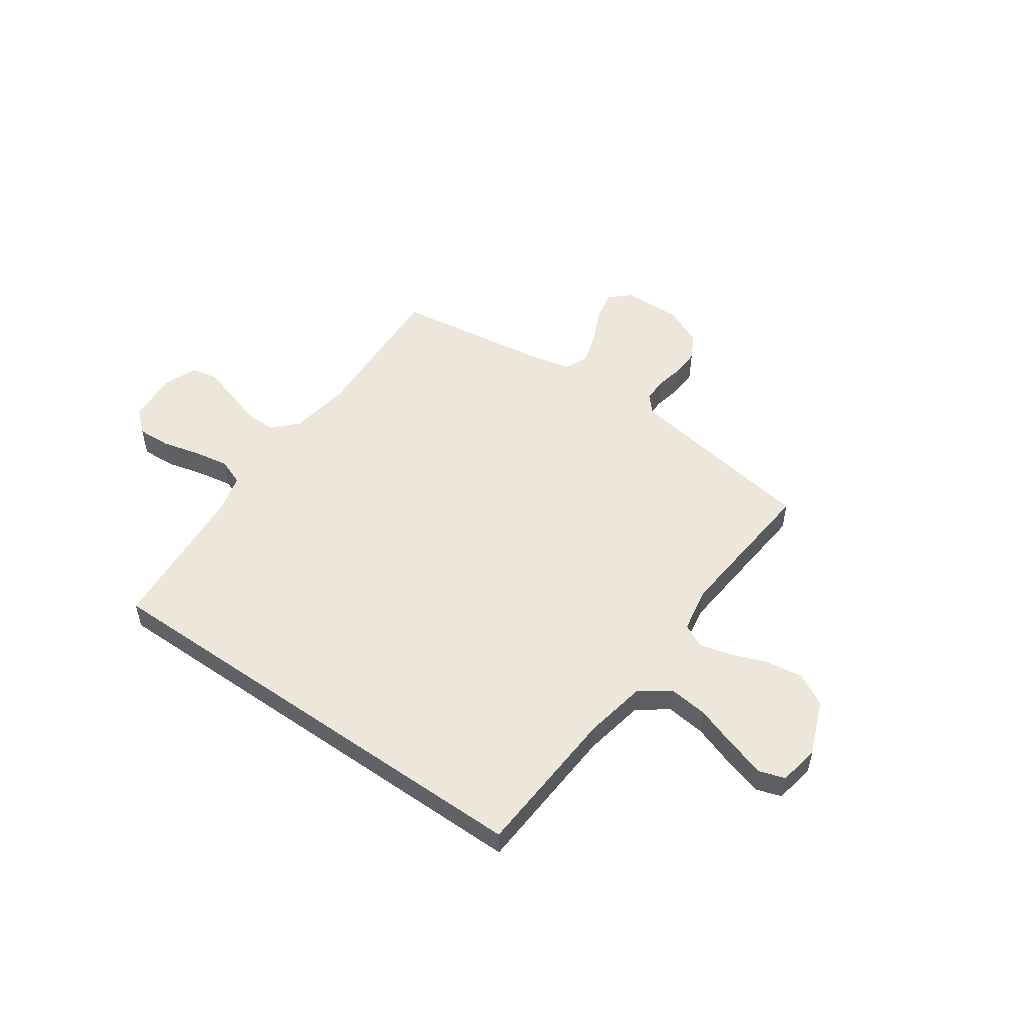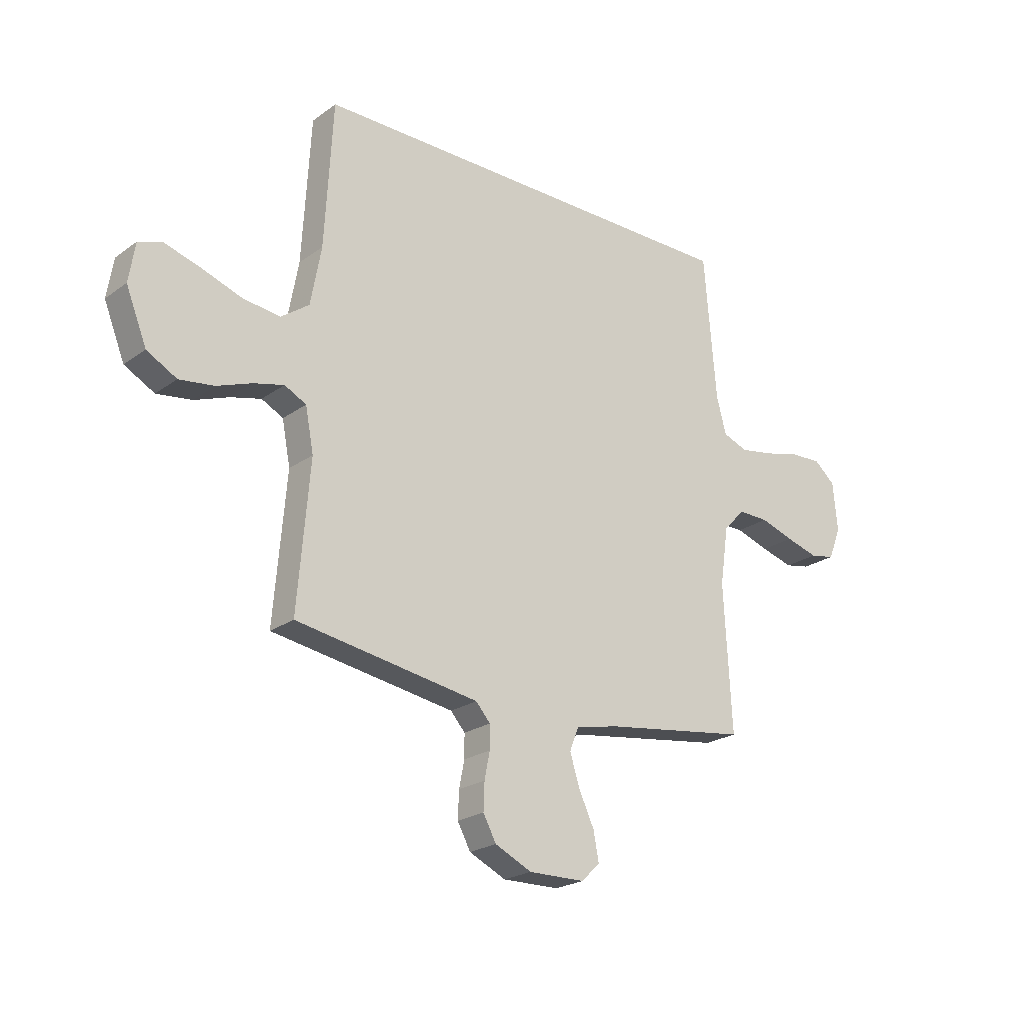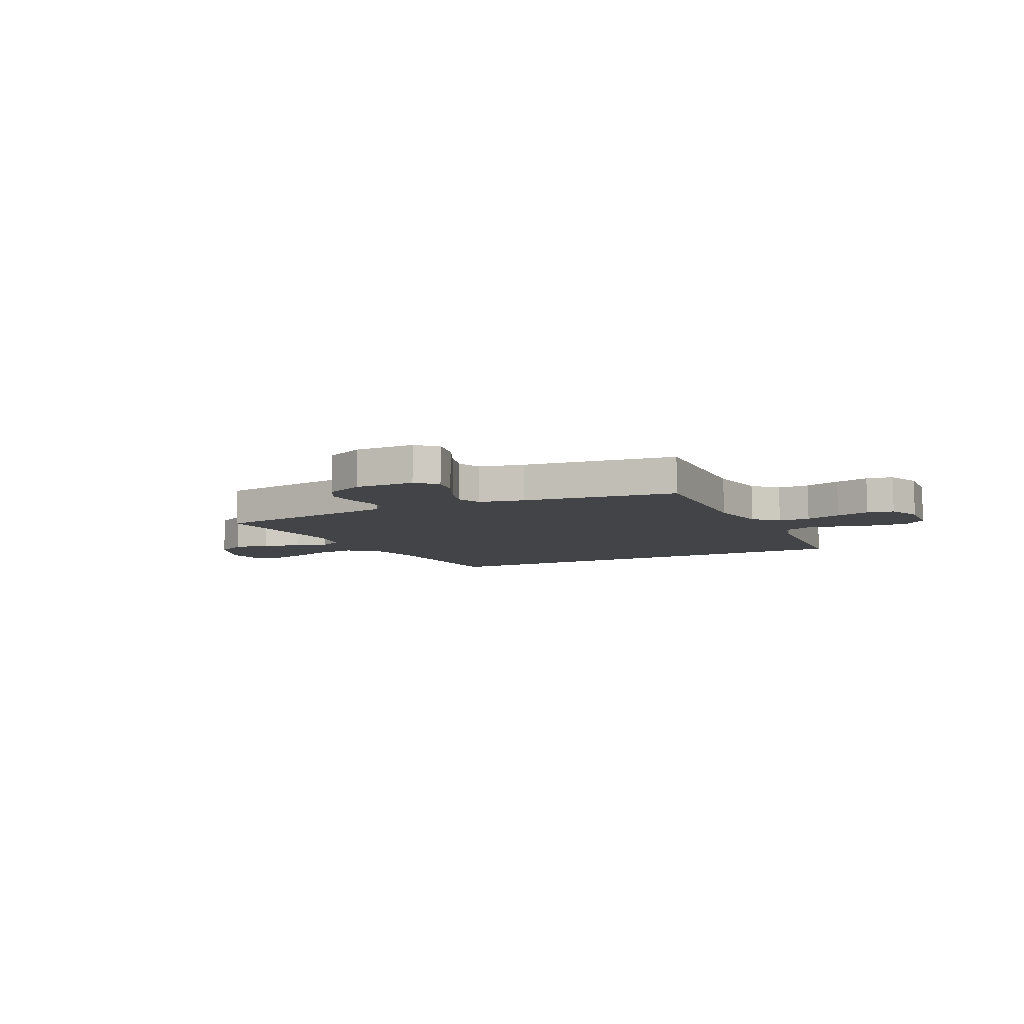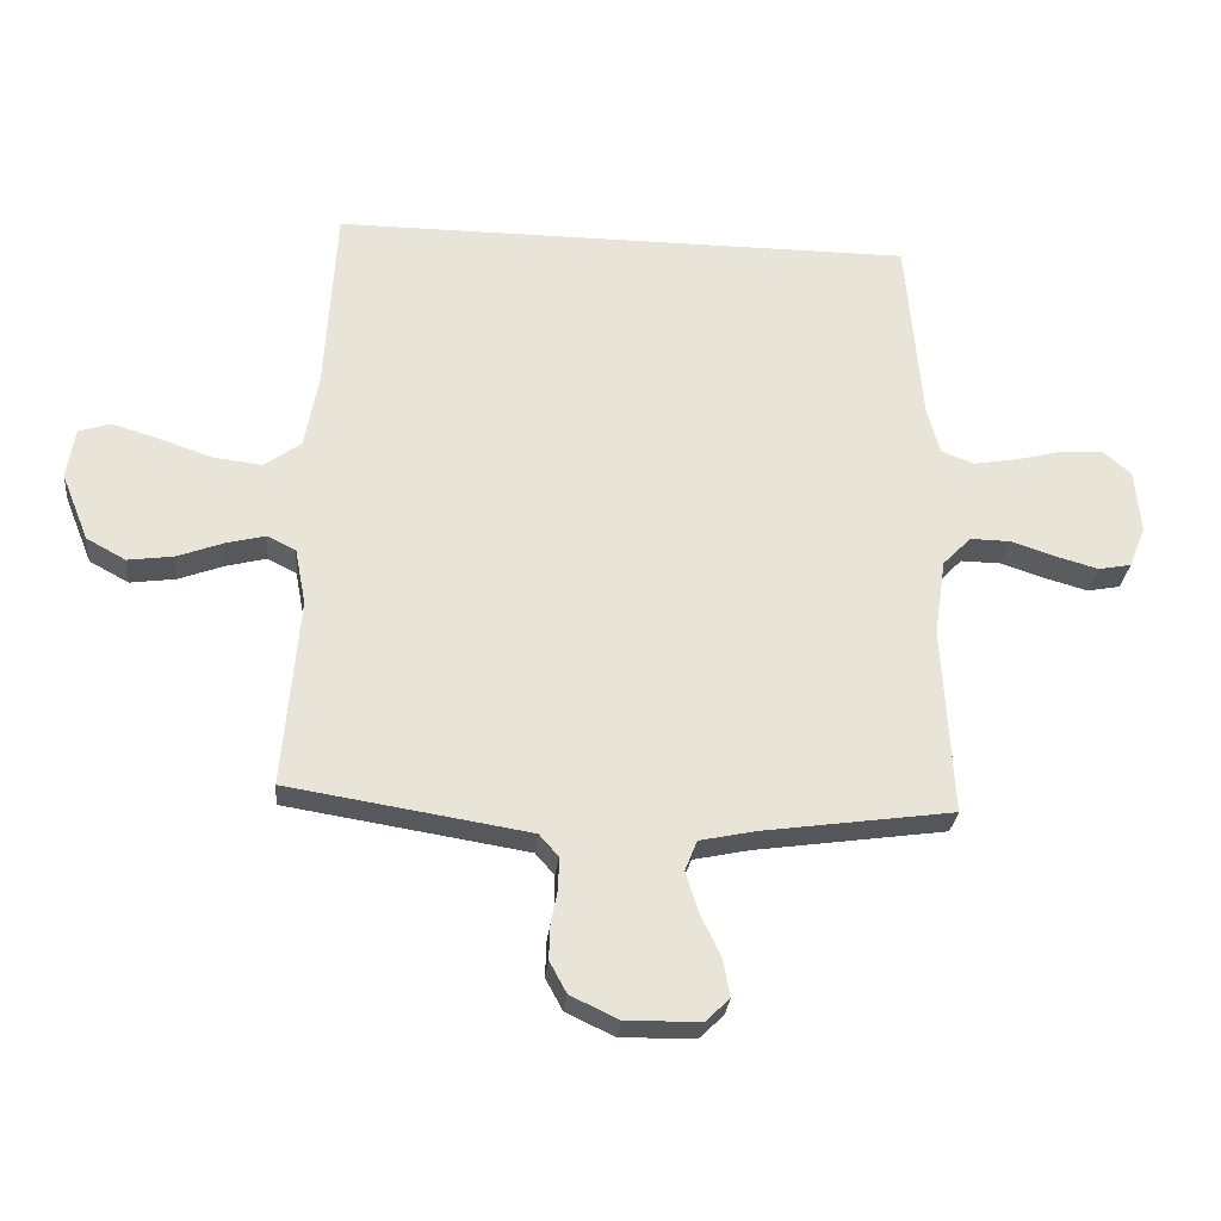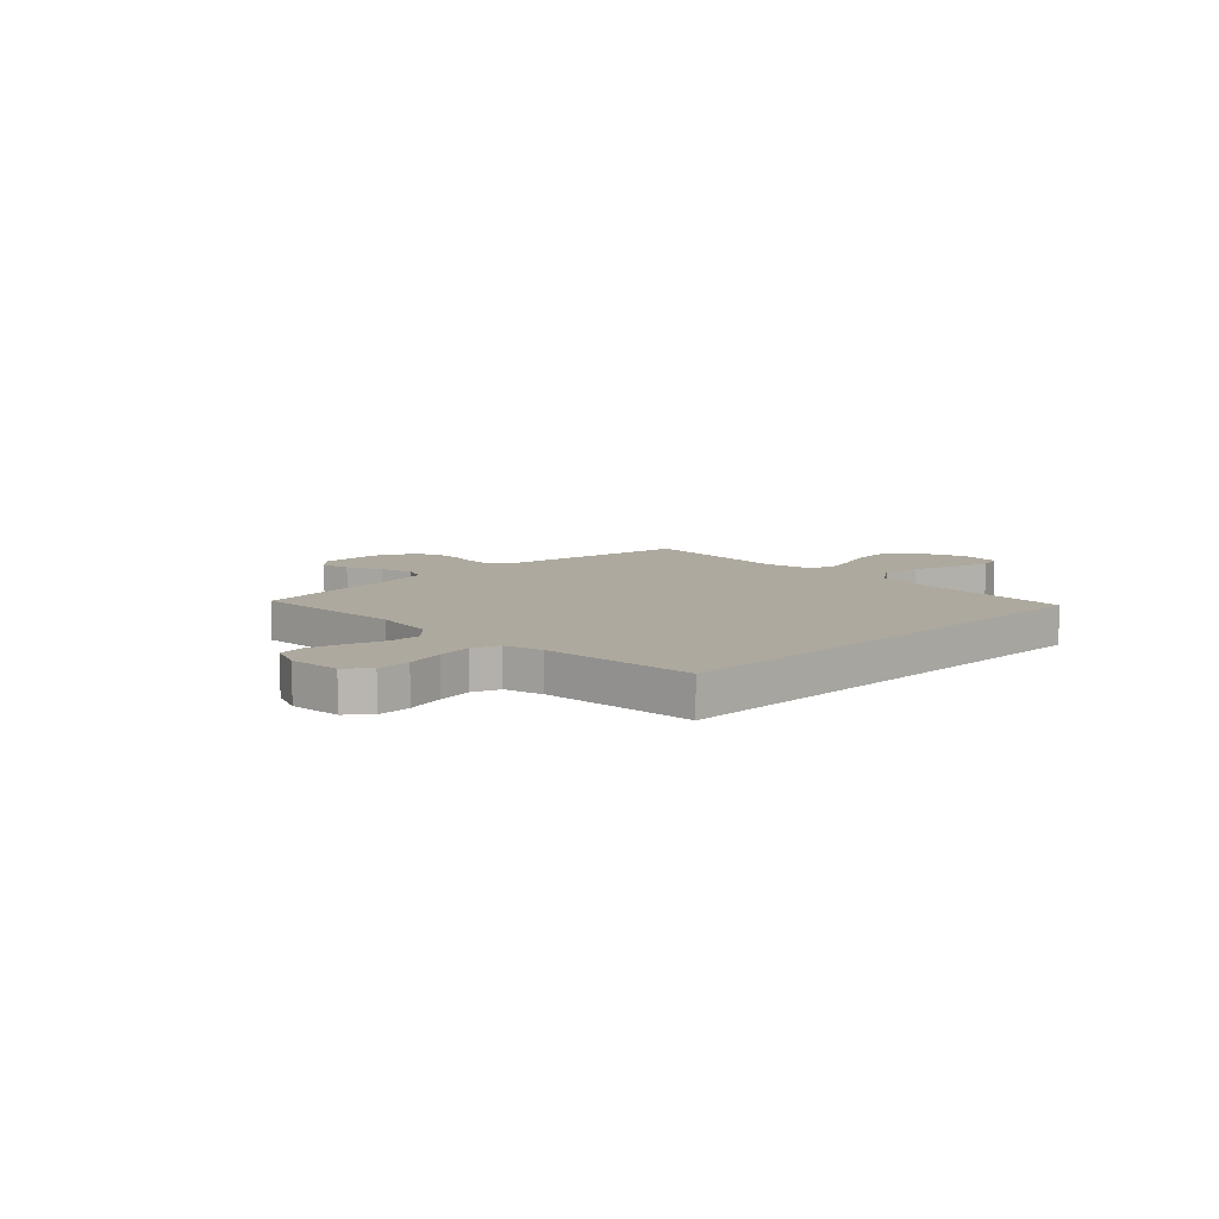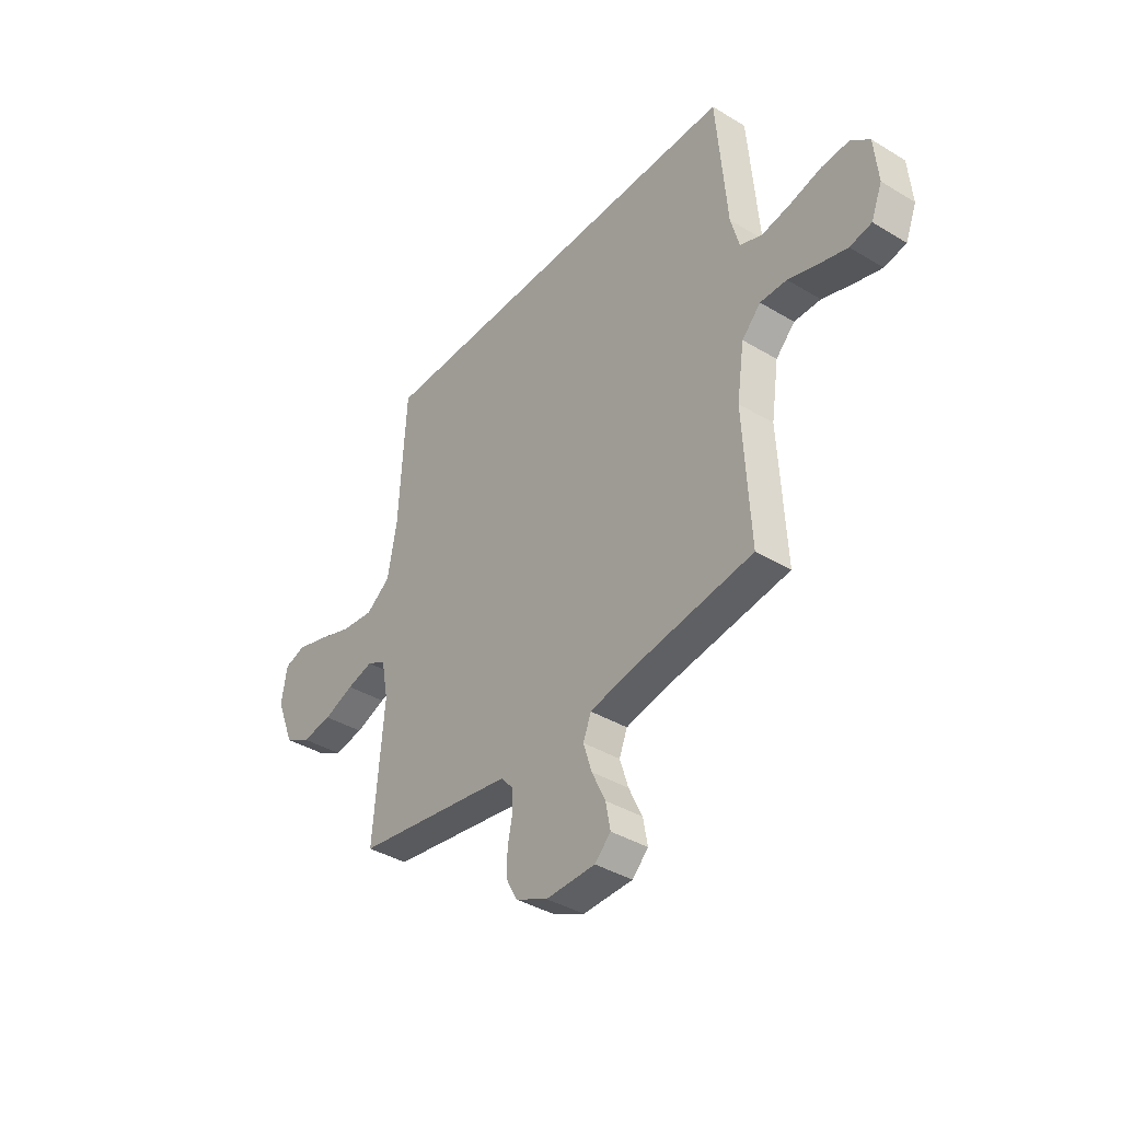
<metadata>
{"format":"obj","ext":"obj","renderer":"f3d","projection":"perspective","resolution":1024,"background":"white","views":[{"elev":52.0,"azim":35.2,"up":"+Y"},{"elev":-22.6,"azim":140.6,"up":"+Z"},{"elev":-7.7,"azim":-153.6,"up":"+Y"},{"elev":-28.5,"azim":174.5,"up":"+Z"},{"elev":9.1,"azim":-44.3,"up":"+Y"},{"elev":-38.9,"azim":-127.1,"up":"+Z"}]}
</metadata>
<code>
v 0.5 0.07 -0.5
v 0.2 0.07 -0.548
v 0.12 0.07 -0.561
v 0.09 0.07 -0.595
v 0.09 0.07 -0.643
v 0.101 0.07 -0.698
v 0.103 0.07 -0.754
v 0.076 0.07 -0.804
v 0 0.07 -0.84
v -0.117 0.07 -0.838
v -0.155 0.07 -0.801
v -0.144 0.07 -0.742
v -0.112 0.07 -0.674
v -0.092 0.07 -0.61
v -0.111 0.07 -0.562
v -0.2 0.07 -0.543
v -0.5 0.07 -0.5
v -0.484 0.07 -0.2
v -0.502 0.07 -0.079
v -0.547 0.07 -0.033
v -0.61 0.07 -0.034
v -0.68 0.07 -0.057
v -0.747 0.07 -0.076
v -0.799 0.07 -0.066
v -0.825 0.07 0
v -0.816 0.07 0.101
v -0.772 0.07 0.139
v -0.706 0.07 0.136
v -0.631 0.07 0.117
v -0.562 0.07 0.105
v -0.51 0.07 0.125
v -0.49 0.07 0.2
v -0.465 0.07 0.5
v 0.454 0.07 0.5
v 0.471 0.07 0.2
v 0.493 0.07 0.079
v 0.551 0.07 0.037
v 0.628 0.07 0.046
v 0.712 0.07 0.075
v 0.786 0.07 0.097
v 0.836 0.07 0.081
v 0.849 0.07 0
v 0.806 0.07 -0.107
v 0.744 0.07 -0.141
v 0.672 0.07 -0.131
v 0.6 0.07 -0.104
v 0.537 0.07 -0.088
v 0.492 0.07 -0.111
v 0.475 0.07 -0.2
v 0.5 0 -0.5
v 0.2 0 -0.548
v 0.12 0 -0.561
v 0.09 0 -0.595
v 0.09 0 -0.643
v 0.101 0 -0.698
v 0.103 0 -0.754
v 0.076 0 -0.804
v 0 0 -0.84
v -0.117 0 -0.838
v -0.155 0 -0.801
v -0.144 0 -0.742
v -0.112 0 -0.674
v -0.092 0 -0.61
v -0.111 0 -0.562
v -0.2 0 -0.543
v -0.5 0 -0.5
v -0.484 0 -0.2
v -0.502 0 -0.079
v -0.547 0 -0.033
v -0.61 0 -0.034
v -0.68 0 -0.057
v -0.747 0 -0.076
v -0.799 0 -0.066
v -0.825 0 0
v -0.816 0 0.101
v -0.772 0 0.139
v -0.706 0 0.136
v -0.631 0 0.117
v -0.562 0 0.105
v -0.51 0 0.125
v -0.49 0 0.2
v -0.465 0 0.5
v 0.454 0 0.5
v 0.471 0 0.2
v 0.493 0 0.079
v 0.551 0 0.037
v 0.628 0 0.046
v 0.712 0 0.075
v 0.786 0 0.097
v 0.836 0 0.081
v 0.849 0 0
v 0.806 0 -0.107
v 0.744 0 -0.141
v 0.672 0 -0.131
v 0.6 0 -0.104
v 0.537 0 -0.088
v 0.492 0 -0.111
v 0.475 0 -0.2
f 43 44 45 46
f 43 46 47
f 42 43 47
f 41 42 47
f 38 39 40 41
f 38 41 47 48
f 32 33 34 35
f 31 32 35 36
f 30 31 36 37
f 26 27 28 29
f 26 29 30
f 25 26 30 37
f 21 22 23 24
f 21 24 25
f 20 21 25 37
f 16 17 18
f 15 16 18 19
f 10 11 12 13
f 10 13 14
f 9 10 14
f 8 9 14 15
f 5 6 7 8
f 4 5 8 15
f 49 1 2
f 48 49 2 3
f 37 38 48
f 19 20 37 48
f 15 19 48
f 3 4 15 48
f 95 94 93 92
f 96 95 92
f 96 92 91
f 96 91 90
f 90 89 88 87
f 97 96 90 87
f 84 83 82 81
f 85 84 81 80
f 86 85 80 79
f 78 77 76 75
f 79 78 75
f 86 79 75 74
f 73 72 71 70
f 74 73 70
f 86 74 70 69
f 67 66 65
f 68 67 65 64
f 62 61 60 59
f 63 62 59
f 63 59 58
f 64 63 58 57
f 57 56 55 54
f 64 57 54 53
f 51 50 98
f 52 51 98 97
f 97 87 86
f 97 86 69 68
f 97 68 64
f 97 64 53 52
f 1 50 51 2
f 2 51 52 3
f 3 52 53 4
f 4 53 54 5
f 5 54 55 6
f 6 55 56 7
f 7 56 57 8
f 8 57 58 9
f 9 58 59 10
f 10 59 60 11
f 11 60 61 12
f 12 61 62 13
f 13 62 63 14
f 14 63 64 15
f 15 64 65 16
f 16 65 66 17
f 17 66 67 18
f 18 67 68 19
f 19 68 69 20
f 20 69 70 21
f 21 70 71 22
f 22 71 72 23
f 23 72 73 24
f 24 73 74 25
f 25 74 75 26
f 26 75 76 27
f 27 76 77 28
f 28 77 78 29
f 29 78 79 30
f 30 79 80 31
f 31 80 81 32
f 32 81 82 33
f 33 82 83 34
f 34 83 84 35
f 35 84 85 36
f 36 85 86 37
f 37 86 87 38
f 38 87 88 39
f 39 88 89 40
f 40 89 90 41
f 41 90 91 42
f 42 91 92 43
f 43 92 93 44
f 44 93 94 45
f 45 94 95 46
f 46 95 96 47
f 47 96 97 48
f 48 97 98 49
f 49 98 50 1

</code>
